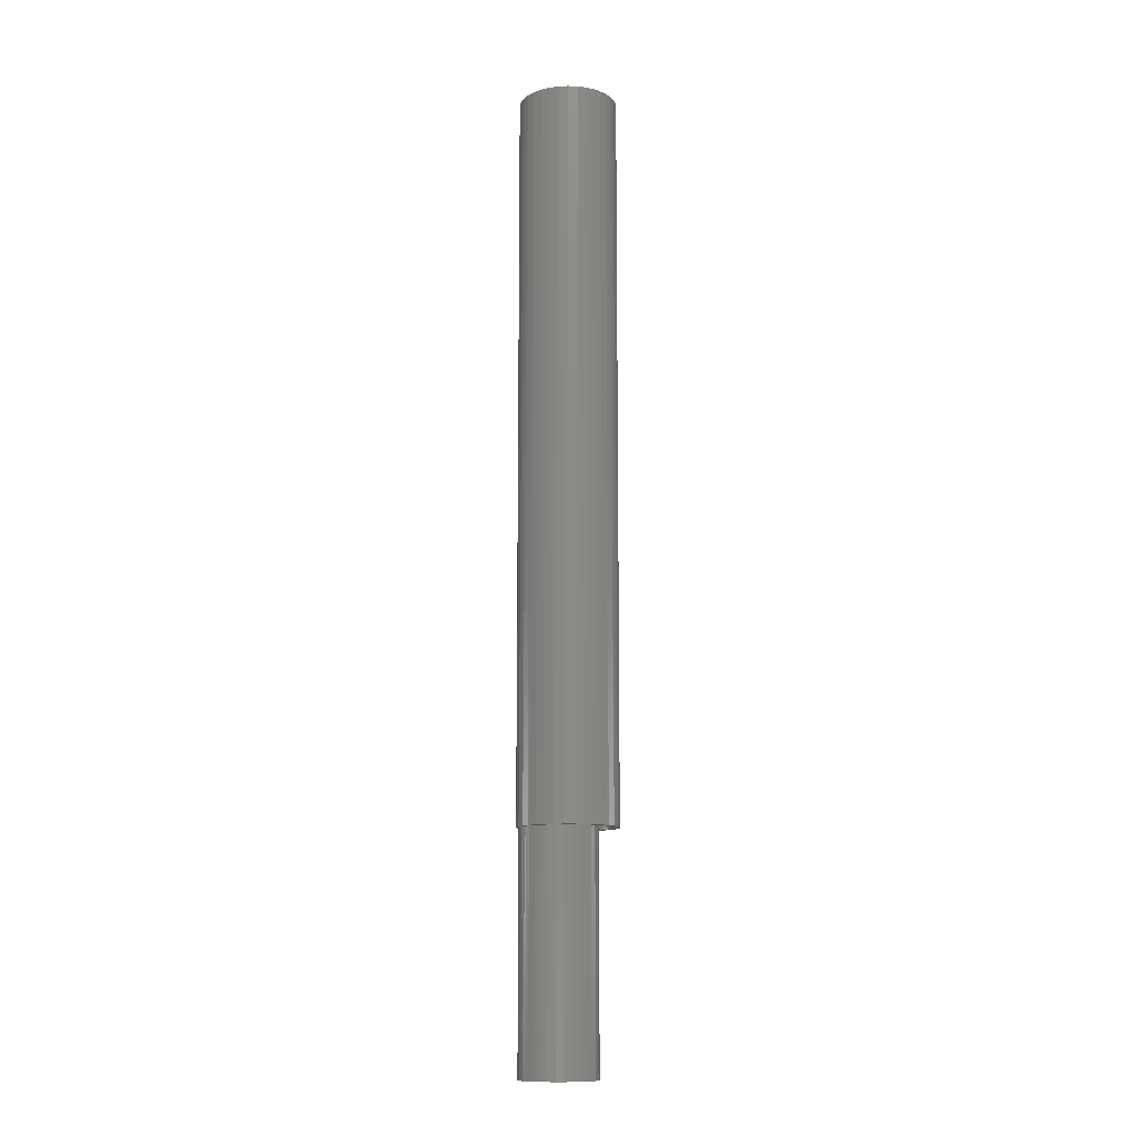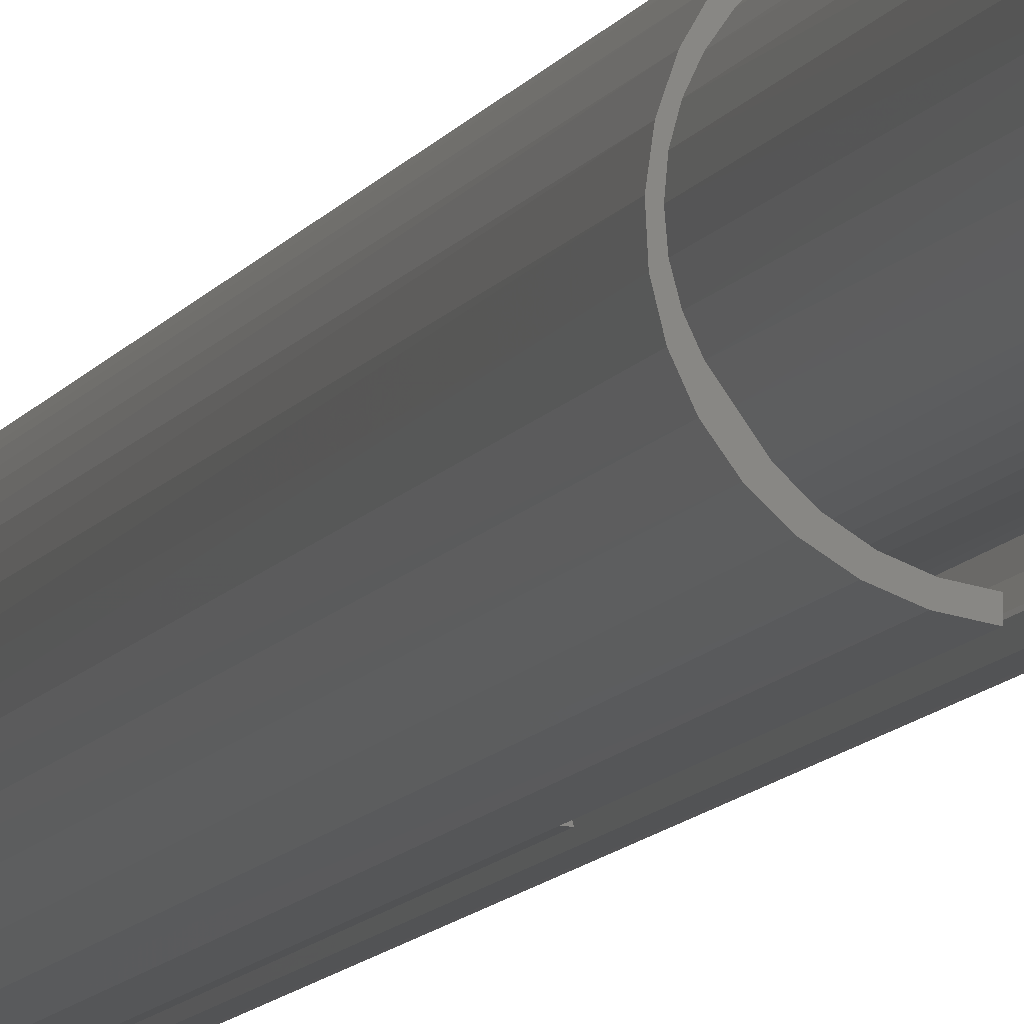
<metadata>
{"format":"stl","ext":"stl","renderer":"f3d","projection":"perspective","resolution":1024,"background":"white","views":[{"elev":-12.0,"azim":15.3,"up":"+Y"},{"elev":-8.2,"azim":-14.7,"up":"+Z"}]}
</metadata>
<code>
# stl→obj: 330 verts, 652 faces
v 0.006579 -0.5703 -0.03906
v 0.005757 -0.5703 -0.03577
v 0.005757 -0.3906 -0.03577
v 0.006076 -0.3906 -0.03705
v 0.006086 2.819e-18 -0.03709
v 0.006579 2.85e-18 -0.03906
v -0.02562 -0.007812 0.008929
v -0.02695 -0.3828 0.003302
v -0.02696 -0.007812 0.003273
v -0.02719 -0.3828 -0.002508
v -0.02719 -0.007812 -0.002533
v -0.02633 -0.3828 -0.008259
v -0.02632 -0.007812 -0.008279
v -0.02439 -0.3828 -0.01374
v -0.02438 -0.007812 -0.01376
v -0.02145 -0.3828 -0.01876
v -0.02144 -0.007812 -0.01877
v -0.0176 -0.3828 -0.02312
v -0.0176 -0.007812 -0.02313
v -0.013 -0.3828 -0.02668
v -0.013 -0.007812 -0.02668
v -0.007812 -0.3828 -0.0293
v -0.007812 -0.007812 -0.0293
v -0.02561 -0.3828 0.008962
v -0.02325 -0.007812 0.01423
v -0.02323 -0.3828 0.01426
v -0.0199 -0.007812 0.01899
v -0.01988 -0.3828 0.01902
v -0.01572 -0.007812 0.02302
v -0.01569 -0.3828 0.02305
v -0.01085 -0.007812 0.02619
v -0.01081 -0.3828 0.02621
v -0.005469 -0.007812 0.02838
v -0.005416 -0.3828 0.0284
v 0.000231 -0.007812 0.02951
v 0.0002903 -0.3828 0.02952
v 0.006042 -0.007812 0.02954
v 0.006106 -0.3828 0.02953
v 0.01175 -0.007812 0.02847
v 0.01182 -0.3828 0.02845
v 0.01722 -0.007812 0.0263
v 0.01722 -0.3828 0.0263
v -0.007812 -0.007812 -0.02663
v -0.007812 -0.3828 -0.02663
v 0.03368 -0.3828 -0.00377
v 0.03371 -0.3828 0.001683
v 0.03381 -0.007812 -0.0001727
v 0.03351 -0.007812 0.003472
v 0.03277 -0.007812 0.007054
v 0.03277 -0.3828 0.007054
v 0.03074 -0.3828 -0.01423
v 0.03268 -0.3828 -0.009129
v 0.03237 -0.007812 -0.01015
v 0.03033 -0.007812 -0.01504
v 0.02792 -0.3828 -0.0189
v 0.03354 -0.007812 -0.004975
v 0.02747 -0.007812 -0.0195
v 0.02388 -0.007812 -0.0234
v 0.02432 -0.3828 -0.02299
v 0.01967 -0.007812 -0.02663
v 0.02005 -0.3828 -0.02638
v 0.01496 -0.007812 -0.02907
v 0.01524 -0.3828 -0.02895
v 0.009909 -0.007812 -0.03067
v 0.01006 -0.3828 -0.03063
v 0.004654 -0.007812 -0.03136
v 0.004654 -0.3828 -0.03136
v 0.02542 -0.007812 0.02033
v 0.02159 -0.3828 0.02367
v 0.02158 -0.007812 0.02367
v 0.02544 -0.3828 0.02031
v 0.02862 -0.007812 0.01638
v 0.02865 -0.3828 0.01635
v 0.03109 -0.007812 0.01193
v 0.03112 -0.3828 0.01188
v 0.004132 -0.007812 -0.02928
v -0.003968 -0.007812 -0.02807
v 3.943e-05 -0.007812 -0.02896
v 0.004132 -0.3828 -0.02928
v 3.943e-05 -0.3828 -0.02896
v -0.003968 -0.3828 -0.02807
v -0.003536 -0.3828 0.02179
v -0.01564 -0.3828 0.01812
v -0.01188 -0.3828 0.02013
v -0.01895 -0.3828 0.01541
v -0.02166 -0.3828 0.01211
v -0.02367 -0.3828 0.00834
v -0.02491 -0.3828 0.004252
v -0.02491 -0.3828 -0.004252
v -0.02367 -0.3828 -0.00834
v -0.02166 -0.3828 -0.01211
v -0.01895 -0.3828 -0.01541
v -0.01564 -0.3828 -0.01812
v -0.01188 -0.3828 -0.02013
v -0.007788 -0.3828 -0.02137
v -0.003536 -0.3828 -0.02179
v 0.008571 -0.3828 0.01812
v 0.004804 -0.3828 0.02013
v 0.01187 -0.3828 0.01541
v 0.01458 -0.3828 0.01211
v 0.0166 -0.3828 0.00834
v 0.0166 -0.3828 -0.00834
v 0.01784 -0.3828 -0.004252
v 0.01458 -0.3828 -0.01211
v 0.01187 -0.3828 -0.01541
v 0.008571 -0.3828 -0.01812
v 0.004804 -0.3828 -0.02013
v 0.0007154 -0.3828 -0.02137
v 0.01826 -0.3828 -3.51e-18
v 0.01784 -0.3828 0.004252
v -0.02533 -0.3828 1.151e-17
v -0.007788 -0.3828 0.02137
v 0.0007154 -0.3828 0.02137
v 0.0007154 -0.7422 -0.02137
v 0.004804 -0.7422 -0.02013
v 0.008571 -0.7422 -0.01812
v 0.01187 -0.7422 -0.01541
v 0.01458 -0.7422 -0.01211
v 0.0166 -0.7422 -0.00834
v 0.01784 -0.7422 -0.004252
v 0.01826 -0.7422 -3.51e-18
v -0.003536 -0.7422 -0.02179
v -0.007788 -0.7422 -0.02137
v -0.01188 -0.7422 -0.02013
v -0.01564 -0.7422 -0.01812
v -0.01895 -0.7422 -0.01541
v -0.02166 -0.7422 -0.01211
v -0.02367 -0.7422 -0.00834
v -0.02491 -0.7422 -0.004252
v -0.02533 -0.7422 1.151e-17
v -0.007788 -0.7422 0.02137
v -0.01188 -0.7422 0.02013
v -0.01564 -0.7422 0.01812
v -0.01895 -0.7422 0.01541
v -0.02166 -0.7422 0.01211
v -0.02367 -0.7422 0.00834
v -0.02491 -0.7422 0.004252
v -0.003536 -0.7422 0.02179
v 0.0007154 -0.7422 0.02137
v 0.004804 -0.7422 0.02013
v 0.008571 -0.7422 0.01812
v 0.01187 -0.7422 0.01541
v 0.01458 -0.7422 0.01211
v 0.0166 -0.7422 0.00834
v 0.01784 -0.7422 0.004252
v -0.03323 -7.281e-19 -0.01252
v -0.03463 -0.5703 -0.006519
v -0.03481 -2.7e-19 -0.005187
v -0.03502 -0.5703 0.0007824
v -0.03492 1.984e-19 0.002314
v -0.03401 -0.5703 0.008024
v -0.03357 6.593e-19 0.009693
v -0.03164 -0.5703 0.01494
v -0.03081 1.095e-18 0.01667
v -0.02801 -0.5703 0.02128
v -0.02674 1.489e-18 0.02297
v -0.02323 -0.5703 0.02682
v -0.02152 1.825e-18 0.02836
v -0.01749 -0.5703 0.03135
v -0.01536 2.092e-18 0.03264
v -0.011 -0.5703 0.03471
v -0.008476 2.279e-18 0.03563
v -0.003988 -0.5703 0.03678
v -0.001145 2.378e-18 0.03722
v 0.003289 -0.5703 0.03748
v 0.006355 2.387e-18 0.03735
v 0.01057 -0.5703 0.03678
v 0.01374 2.304e-18 0.03602
v 0.01758 -0.5703 0.03471
v 0.02072 2.133e-18 0.03328
v 0.02623 -0.3906 0.02995
v 0.02407 -0.5703 0.03135
v 0.02981 -0.5703 0.02682
v 0.03108 -0.3906 0.02572
v 0.03458 -0.5703 0.02128
v 0.03825 -0.3906 0.01507
v 0.03822 -0.5703 0.01494
v 0.04059 -0.5703 0.008024
v 0.04117 5.01e-18 0.004539
v 0.04159 -0.5703 0.0007824
v 0.02072 -0.3906 0.03328
v 0.04034 -0.3906 0.009009
v 0.04034 6.165e-19 0.009009
v -2.392e-18 2.439e-18 -0.03906
v 0 -0.5703 -0.03906
v -0.007376 -2.3e-18 -0.03769
v -0.007191 -0.5703 -0.03774
v -0.01434 -2.126e-18 -0.03491
v -0.014 -0.5703 -0.03508
v -0.02063 -1.871e-18 -0.03082
v -0.02018 -0.5703 -0.03118
v -0.02601 -1.544e-18 -0.02559
v -0.02551 -0.5703 -0.02617
v -0.03027 -1.158e-18 -0.01941
v -0.02979 -0.5703 -0.02025
v -0.03287 -0.5703 -0.01361
v 0.03513 -0.3906 0.02071
v 0.01377 -0.5703 -0.03774
v 0.01384 -2.302e-18 -0.03772
v 0.02058 -0.5703 -0.03508
v 0.02071 -2.133e-18 -0.03502
v 0.02676 -0.5703 -0.03118
v 0.02693 -1.885e-18 -0.03105
v 0.03209 -0.5703 -0.02617
v 0.03228 -1.567e-18 -0.02596
v 0.03637 -0.5703 -0.02025
v 0.03655 -1.191e-18 -0.01994
v 0.03945 -0.5703 -0.01361
v 0.03959 -7.712e-19 -0.01321
v 0.04121 -0.5703 -0.006519
v 0.04128 -3.225e-19 -0.006028
v 0.04145 5.028e-18 -4.696e-17
v 0.02623 1.366e-18 0.02995
v 0.03108 1.669e-18 0.02572
v 0.03512 1.921e-18 0.02072
v 0.03824 2.116e-18 0.01509
v -2.271e-18 2.439e-18 -0.03709
v 2.014e-19 -0.5703 -0.03577
v 3.504e-17 -0.3906 -0.03683
v 2.014e-19 -0.3906 -0.03577
v -0.02252 -0.5703 -0.02427
v -0.02231 -0.3906 -0.02289
v -0.02626 -0.5703 -0.01898
v -0.02626 -0.3906 -0.01898
v -0.02252 -0.3906 -0.02427
v -0.01784 -0.5703 -0.02874
v -0.01784 -0.3906 -0.02874
v -0.01239 -0.5703 -0.03222
v -0.01239 -0.3906 -0.03222
v -0.006365 -0.5703 -0.0346
v -0.006365 -0.3906 -0.0346
v 0.03563 -0.3906 0.004904
v 0.03368 -0.5703 0.01094
v 0.03368 -0.3906 0.01094
v 0.03064 -0.5703 0.01649
v 0.03064 -0.3906 0.01649
v 0.0266 -0.5703 0.02138
v 0.0266 -0.3906 0.02138
v 0.02171 -0.5703 0.02541
v 0.02171 -0.3906 0.02541
v 0.01615 -0.5703 0.02846
v 0.01615 -0.3906 0.02846
v 0.01012 -0.5703 0.03041
v 0.01012 -0.3906 0.03041
v 0.003832 -0.5703 0.03118
v 0.003832 -0.3906 0.03118
v -0.002492 -0.5703 0.03077
v -0.002492 -0.3906 0.03077
v -0.008624 -0.5703 0.02916
v -0.008624 -0.3906 0.02916
v 0.03563 -0.5703 0.004904
v 0.03641 -0.3906 -0.001385
v 0.03641 -0.5703 -0.001385
v 0.03599 -0.3906 -0.007709
v 0.03599 -0.5703 -0.007709
v 0.0344 -0.3906 -0.01384
v 0.0344 -0.5703 -0.01384
v 0.03167 -0.3906 -0.01956
v 0.03167 -0.5703 -0.01956
v 0.02792 -0.3906 -0.02467
v 0.02792 -0.5703 -0.02467
v 0.02327 -0.3906 -0.02898
v 0.02327 -0.5703 -0.02898
v 0.0179 -0.3906 -0.03235
v 0.0179 -0.5703 -0.03235
v 0.01199 -0.3906 -0.03464
v 0.01199 -0.5703 -0.03464
v -0.0292 -0.5703 -0.01476
v -0.0262 -0.5703 0.01905
v -0.02254 -0.5703 0.0227
v -0.02917 -0.5703 0.01482
v -0.03135 -0.5703 0.01014
v -0.03269 -0.5703 0.005147
v -0.03137 -0.5703 -0.0101
v -0.03269 -0.5703 -0.005125
v -0.03314 -0.5703 3.263e-18
v -0.01362 -0.5703 0.02784
v -0.0183 -0.5703 0.02566
v -0.002915 -0.3906 0.0296
v 0.002772 -0.3906 0.02893
v 0.008223 -0.3906 0.02717
v 0.01323 -0.3906 0.0244
v 0.01762 -0.3906 0.02071
v 0.02121 -0.3906 0.01625
v 0.02387 -0.3906 0.01119
v 0.02552 -0.3906 0.005699
v 0.02607 -0.3906 -3.988e-18
v 0.02555 -0.3906 -0.005537
v 0.024 -0.3906 -0.01088
v 0.02148 -0.3906 -0.01584
v 0.01808 -0.3906 -0.02023
v 0.01391 -0.3906 -0.02392
v 0.009128 -0.3906 -0.02676
v 0.0039 -0.3906 -0.02866
v -0.00159 -0.3906 -0.02954
v -0.01769 -0.3906 -0.026
v -0.01258 -0.3906 -0.02819
v -0.007149 -0.3906 -0.02938
v -0.003536 -0.75 0.02961
v -0.009312 -0.75 0.02904
v -0.03089 -0.75 0.01133
v -0.02815 -0.75 0.01645
v -0.02447 -0.75 0.02093
v -0.01998 -0.75 0.02462
v -0.01487 -0.75 0.02735
v -0.03314 -0.75 3.263e-18
v -0.03257 -0.75 0.005776
v 0.02607 -0.75 -3.988e-18
v 0.0255 -0.75 0.005776
v 0.02382 -0.75 0.01133
v 0.02108 -0.75 0.01645
v 0.0174 -0.75 0.02093
v 0.01291 -0.75 0.02462
v 0.007793 -0.75 0.02735
v 0.00224 -0.75 0.02904
v 0.01291 -0.75 -0.02462
v 0.007793 -0.75 -0.02735
v 0.00224 -0.75 -0.02904
v -0.003536 -0.75 -0.02961
v -0.009312 -0.75 -0.02904
v -0.01487 -0.75 -0.02735
v -0.01998 -0.75 -0.02462
v -0.02447 -0.75 -0.02093
v -0.02815 -0.75 -0.01645
v -0.03089 -0.75 -0.01133
v -0.03257 -0.75 -0.005776
v 0.0255 -0.75 -0.005776
v 0.02382 -0.75 -0.01133
v 0.02108 -0.75 -0.01645
v 0.0174 -0.75 -0.02093
f 1 2 3
f 1 3 4
f 1 4 5
f 1 5 6
f 7 8 9
f 9 8 10
f 9 10 11
f 11 10 12
f 11 12 13
f 13 12 14
f 13 14 15
f 15 14 16
f 15 16 17
f 17 16 18
f 17 18 19
f 19 18 20
f 19 20 21
f 21 20 22
f 21 22 23
f 8 7 24
f 24 7 25
f 24 25 26
f 26 25 27
f 26 27 28
f 28 27 29
f 28 29 30
f 30 29 31
f 30 31 32
f 32 31 33
f 32 33 34
f 34 33 35
f 34 35 36
f 36 35 37
f 36 37 38
f 38 37 39
f 38 39 40
f 40 39 41
f 40 41 42
f 23 22 43
f 43 22 44
f 45 46 47
f 46 48 47
f 49 48 50
f 48 46 50
f 51 52 53
f 54 51 53
f 55 51 54
f 56 53 52
f 56 52 45
f 56 45 47
f 54 57 55
f 55 57 58
f 55 58 59
f 59 58 60
f 59 60 61
f 61 60 62
f 61 62 63
f 63 62 64
f 63 64 65
f 65 64 66
f 65 66 67
f 68 69 70
f 70 69 42
f 70 42 41
f 69 68 71
f 71 68 72
f 71 72 73
f 73 72 74
f 73 74 75
f 75 74 49
f 75 49 50
f 47 9 11
f 47 48 9
f 66 62 76
f 66 64 62
f 37 35 33
f 37 33 39
f 39 33 31
f 68 70 29
f 29 27 68
f 72 68 27
f 27 25 72
f 74 72 25
f 25 7 74
f 53 13 15
f 53 15 54
f 54 15 17
f 54 17 57
f 57 17 19
f 57 19 58
f 43 77 60
f 43 60 58
f 43 58 19
f 43 19 21
f 43 21 23
f 41 39 31
f 41 31 29
f 41 29 70
f 49 74 7
f 49 7 9
f 49 9 48
f 56 47 11
f 56 11 13
f 56 13 53
f 60 77 78
f 60 78 76
f 60 76 62
f 76 79 66
f 66 79 67
f 78 79 76
f 79 78 80
f 80 78 77
f 80 77 81
f 81 77 43
f 81 43 44
f 82 34 36
f 32 34 82
f 83 28 84
f 28 83 85
f 85 26 28
f 26 85 86
f 86 24 26
f 87 24 86
f 8 24 87
f 88 8 87
f 12 10 89
f 90 12 89
f 12 90 91
f 91 14 12
f 14 91 92
f 92 16 14
f 93 16 92
f 16 93 94
f 94 18 16
f 18 94 95
f 18 95 96
f 20 18 96
f 36 38 40
f 97 98 71
f 99 97 71
f 73 99 71
f 100 99 73
f 75 100 73
f 101 100 75
f 102 103 45
f 52 102 45
f 104 102 52
f 51 104 52
f 51 105 104
f 105 51 55
f 106 105 55
f 107 106 55
f 59 107 55
f 108 107 59
f 96 108 59
f 96 59 61
f 61 81 96
f 80 81 61
f 63 65 67
f 109 110 46
f 109 46 45
f 109 45 103
f 111 89 10
f 111 10 8
f 111 8 88
f 44 22 20
f 44 20 96
f 44 96 81
f 42 69 82
f 42 82 36
f 42 36 40
f 50 46 110
f 50 110 101
f 50 101 75
f 79 80 61
f 79 61 63
f 79 63 67
f 30 32 82
f 30 82 112
f 30 112 84
f 30 84 28
f 69 71 98
f 69 98 113
f 69 113 82
f 96 114 108
f 108 114 115
f 108 115 107
f 107 115 116
f 107 116 106
f 106 116 117
f 106 117 105
f 105 117 118
f 105 118 104
f 104 118 119
f 104 119 102
f 102 119 120
f 102 120 103
f 103 120 121
f 103 121 109
f 114 96 122
f 122 96 95
f 122 95 123
f 123 95 94
f 123 94 124
f 124 94 93
f 124 93 125
f 125 93 92
f 125 92 126
f 126 92 91
f 126 91 127
f 127 91 90
f 127 90 128
f 128 90 89
f 128 89 129
f 129 89 111
f 129 111 130
f 82 131 112
f 112 131 132
f 112 132 84
f 84 132 133
f 84 133 83
f 83 133 134
f 83 134 85
f 85 134 135
f 85 135 86
f 86 135 136
f 86 136 87
f 87 136 137
f 87 137 88
f 88 137 130
f 88 130 111
f 131 82 138
f 138 82 113
f 138 113 139
f 139 113 98
f 139 98 140
f 140 98 97
f 140 97 141
f 141 97 99
f 141 99 142
f 142 99 100
f 142 100 143
f 143 100 101
f 143 101 144
f 144 101 110
f 144 110 145
f 145 110 109
f 145 109 121
f 132 131 138
f 132 138 139
f 140 132 139
f 133 132 140
f 141 133 140
f 134 133 141
f 142 134 141
f 135 134 142
f 143 135 142
f 136 135 143
f 144 136 143
f 137 136 144
f 145 137 144
f 119 128 120
f 127 128 119
f 118 127 119
f 126 127 118
f 117 126 118
f 125 126 117
f 116 125 117
f 124 125 116
f 115 124 116
f 123 124 115
f 122 123 115
f 114 122 115
f 128 129 120
f 120 129 130
f 120 130 121
f 121 130 137
f 121 137 145
f 146 147 148
f 148 147 149
f 148 149 150
f 150 149 151
f 150 151 152
f 152 151 153
f 152 153 154
f 154 153 155
f 154 155 156
f 156 155 157
f 156 157 158
f 158 157 159
f 158 159 160
f 160 159 161
f 160 161 162
f 162 161 163
f 162 163 164
f 164 163 165
f 164 165 166
f 166 165 167
f 166 167 168
f 168 167 169
f 170 168 169
f 171 172 173
f 171 173 174
f 174 173 175
f 176 177 178
f 179 178 180
f 181 170 169
f 181 169 172
f 181 172 171
f 182 176 178
f 182 178 179
f 182 179 183
f 184 185 186
f 186 185 187
f 186 187 188
f 188 187 189
f 188 189 190
f 190 189 191
f 190 191 192
f 192 191 193
f 192 193 194
f 194 193 195
f 194 195 146
f 146 195 196
f 146 196 147
f 177 176 175
f 175 176 197
f 175 197 174
f 1 6 198
f 198 6 199
f 198 199 200
f 200 199 201
f 200 201 202
f 202 201 203
f 202 203 204
f 204 203 205
f 204 205 206
f 206 205 207
f 206 207 208
f 208 207 209
f 208 209 210
f 210 209 211
f 210 211 180
f 180 211 212
f 180 212 179
f 213 160 170
f 160 168 170
f 201 199 5
f 199 6 5
f 209 146 211
f 146 148 211
f 162 164 166
f 168 162 166
f 160 162 168
f 213 158 160
f 158 213 214
f 214 156 158
f 215 156 214
f 154 156 215
f 216 154 215
f 152 154 216
f 194 146 209
f 207 194 209
f 192 194 207
f 205 192 207
f 190 192 205
f 203 190 205
f 188 190 203
f 201 188 203
f 186 188 201
f 217 184 186
f 217 186 201
f 217 201 5
f 183 179 150
f 183 150 152
f 183 152 216
f 212 211 148
f 212 148 150
f 212 150 179
f 218 219 220
f 218 185 219
f 184 219 185
f 184 217 219
f 221 222 223
f 222 224 223
f 222 221 225
f 225 221 226
f 225 226 227
f 227 226 228
f 227 228 229
f 229 228 230
f 229 230 231
f 231 230 218
f 231 218 220
f 232 233 234
f 234 233 235
f 234 235 236
f 236 235 237
f 236 237 238
f 238 237 239
f 238 239 240
f 240 239 241
f 240 241 242
f 242 241 243
f 242 243 244
f 244 243 245
f 244 245 246
f 246 245 247
f 246 247 248
f 248 247 249
f 248 249 250
f 233 232 251
f 251 232 252
f 251 252 253
f 253 252 254
f 253 254 255
f 255 254 256
f 255 256 257
f 257 256 258
f 257 258 259
f 259 258 260
f 259 260 261
f 261 260 262
f 261 262 263
f 263 262 264
f 263 264 265
f 265 264 266
f 265 266 267
f 267 266 3
f 267 3 2
f 223 195 221
f 223 268 195
f 269 270 155
f 155 153 269
f 269 153 271
f 272 271 153
f 153 151 272
f 273 272 151
f 151 149 273
f 274 275 147
f 147 196 274
f 274 196 268
f 268 196 195
f 195 193 221
f 226 221 193
f 193 191 226
f 226 191 228
f 228 191 189
f 228 189 230
f 165 163 161
f 167 165 161
f 172 243 241
f 172 241 173
f 241 239 173
f 173 239 237
f 173 237 175
f 175 237 235
f 175 235 177
f 177 235 233
f 177 233 178
f 178 233 251
f 178 251 180
f 251 253 180
f 210 180 253
f 253 255 210
f 208 210 255
f 208 255 257
f 208 257 259
f 208 259 206
f 206 259 261
f 206 261 204
f 204 261 263
f 204 263 202
f 263 265 202
f 1 198 2
f 276 273 149
f 276 149 147
f 276 147 275
f 218 230 189
f 218 189 187
f 218 187 185
f 159 157 277
f 159 277 249
f 159 249 247
f 157 155 270
f 157 270 278
f 157 278 277
f 169 167 161
f 169 161 159
f 169 159 247
f 169 247 245
f 169 245 243
f 169 243 172
f 200 202 265
f 200 265 267
f 200 267 2
f 200 2 198
f 170 181 213
f 213 181 171
f 213 171 214
f 214 171 174
f 214 174 215
f 215 174 197
f 215 197 216
f 216 197 176
f 216 176 183
f 183 176 182
f 219 217 4
f 4 217 5
f 250 279 248
f 248 279 280
f 248 280 246
f 280 242 246
f 242 244 246
f 242 280 281
f 242 281 240
f 281 282 240
f 240 282 283
f 240 283 238
f 238 283 284
f 238 284 236
f 236 284 285
f 236 285 234
f 234 285 286
f 287 288 252
f 252 288 254
f 254 288 289
f 254 289 256
f 289 290 256
f 258 256 290
f 258 290 291
f 258 291 292
f 258 292 260
f 260 292 293
f 260 293 262
f 262 293 294
f 262 294 264
f 264 294 295
f 264 295 229
f 264 229 231
f 264 231 266
f 220 266 231
f 296 222 225
f 225 227 296
f 296 227 297
f 298 297 227
f 227 229 298
f 229 295 298
f 3 266 220
f 3 220 219
f 3 219 4
f 287 252 286
f 286 252 232
f 286 232 234
f 250 249 299
f 249 300 299
f 249 277 300
f 301 302 271
f 269 271 302
f 302 303 269
f 270 269 303
f 303 304 270
f 270 304 278
f 278 304 305
f 278 305 277
f 277 305 300
f 276 306 273
f 273 306 307
f 273 307 272
f 272 307 301
f 272 301 271
f 308 287 309
f 309 287 286
f 309 286 310
f 310 286 285
f 310 285 311
f 311 285 284
f 311 284 312
f 312 284 283
f 312 283 313
f 313 283 282
f 313 282 314
f 314 282 281
f 314 281 315
f 315 281 280
f 315 280 299
f 299 280 279
f 299 279 250
f 316 317 293
f 294 293 317
f 317 318 294
f 295 294 318
f 318 319 295
f 298 295 319
f 319 320 298
f 297 298 320
f 320 321 297
f 296 297 321
f 321 322 296
f 222 296 322
f 322 323 222
f 224 222 323
f 268 324 325
f 268 325 274
f 274 325 326
f 223 224 323
f 223 323 324
f 223 324 268
f 287 308 288
f 288 308 327
f 288 327 289
f 289 327 328
f 289 328 290
f 290 328 329
f 290 329 291
f 291 329 330
f 291 330 292
f 292 330 316
f 292 316 293
f 306 276 326
f 326 276 275
f 326 275 274
f 299 300 305
f 315 299 305
f 315 305 314
f 314 305 304
f 314 304 313
f 313 304 303
f 313 303 312
f 312 303 302
f 312 302 311
f 311 302 301
f 311 301 310
f 310 301 307
f 310 307 309
f 327 325 328
f 328 325 324
f 328 324 329
f 329 324 323
f 329 323 330
f 330 323 322
f 330 322 316
f 316 322 321
f 316 321 317
f 317 321 320
f 317 320 319
f 317 319 318
f 309 307 308
f 308 307 306
f 308 306 327
f 327 306 326
f 327 326 325

</code>
